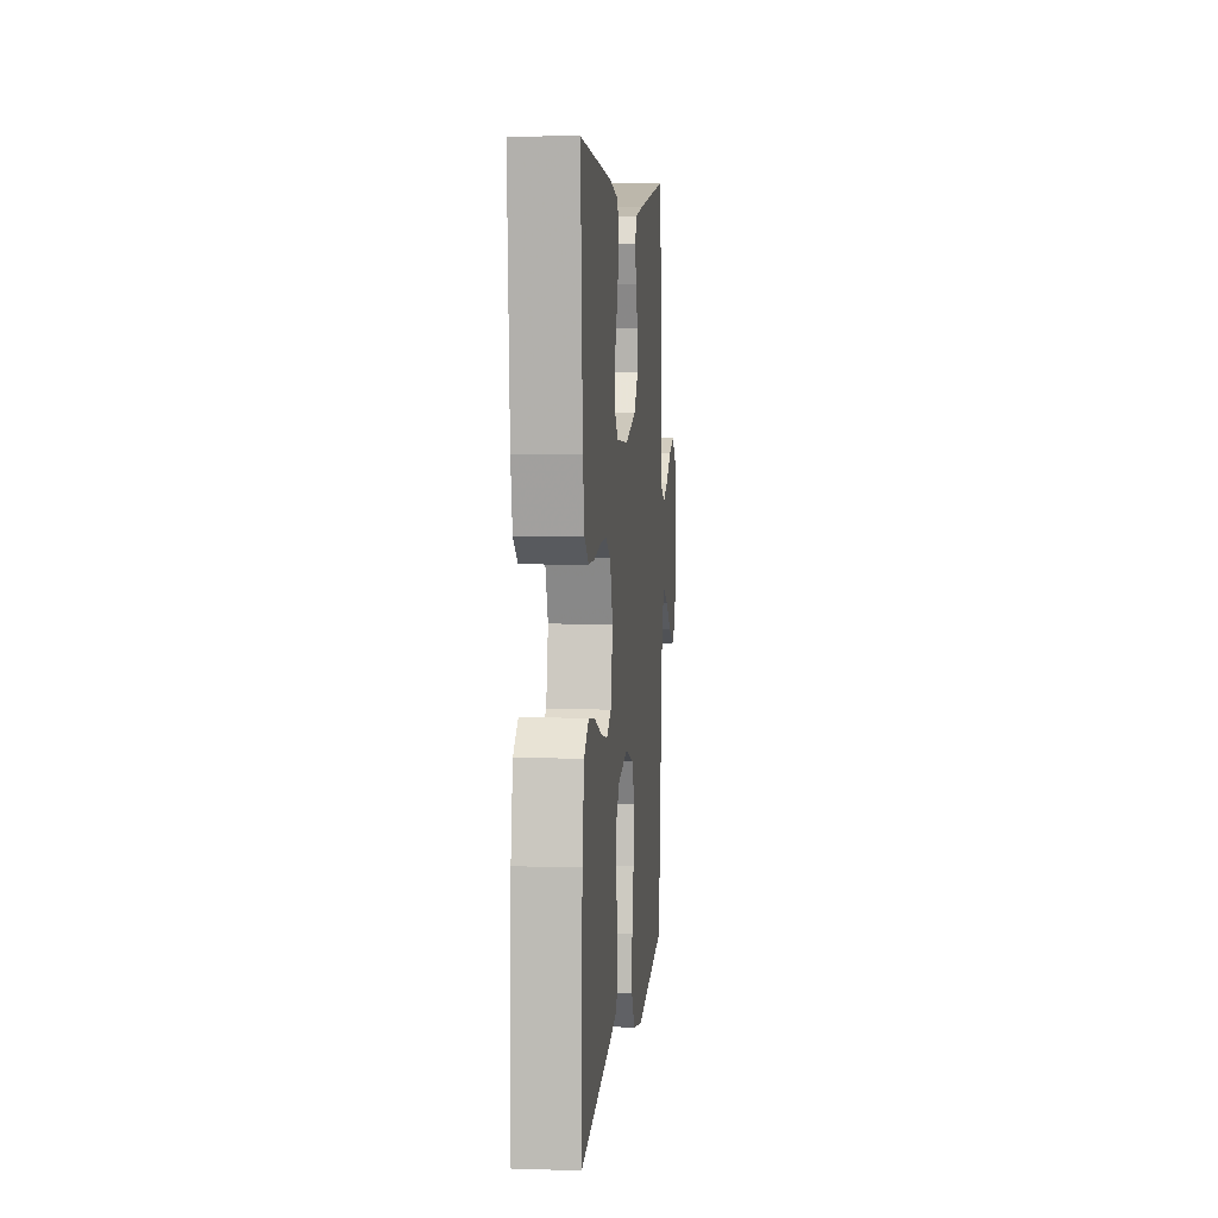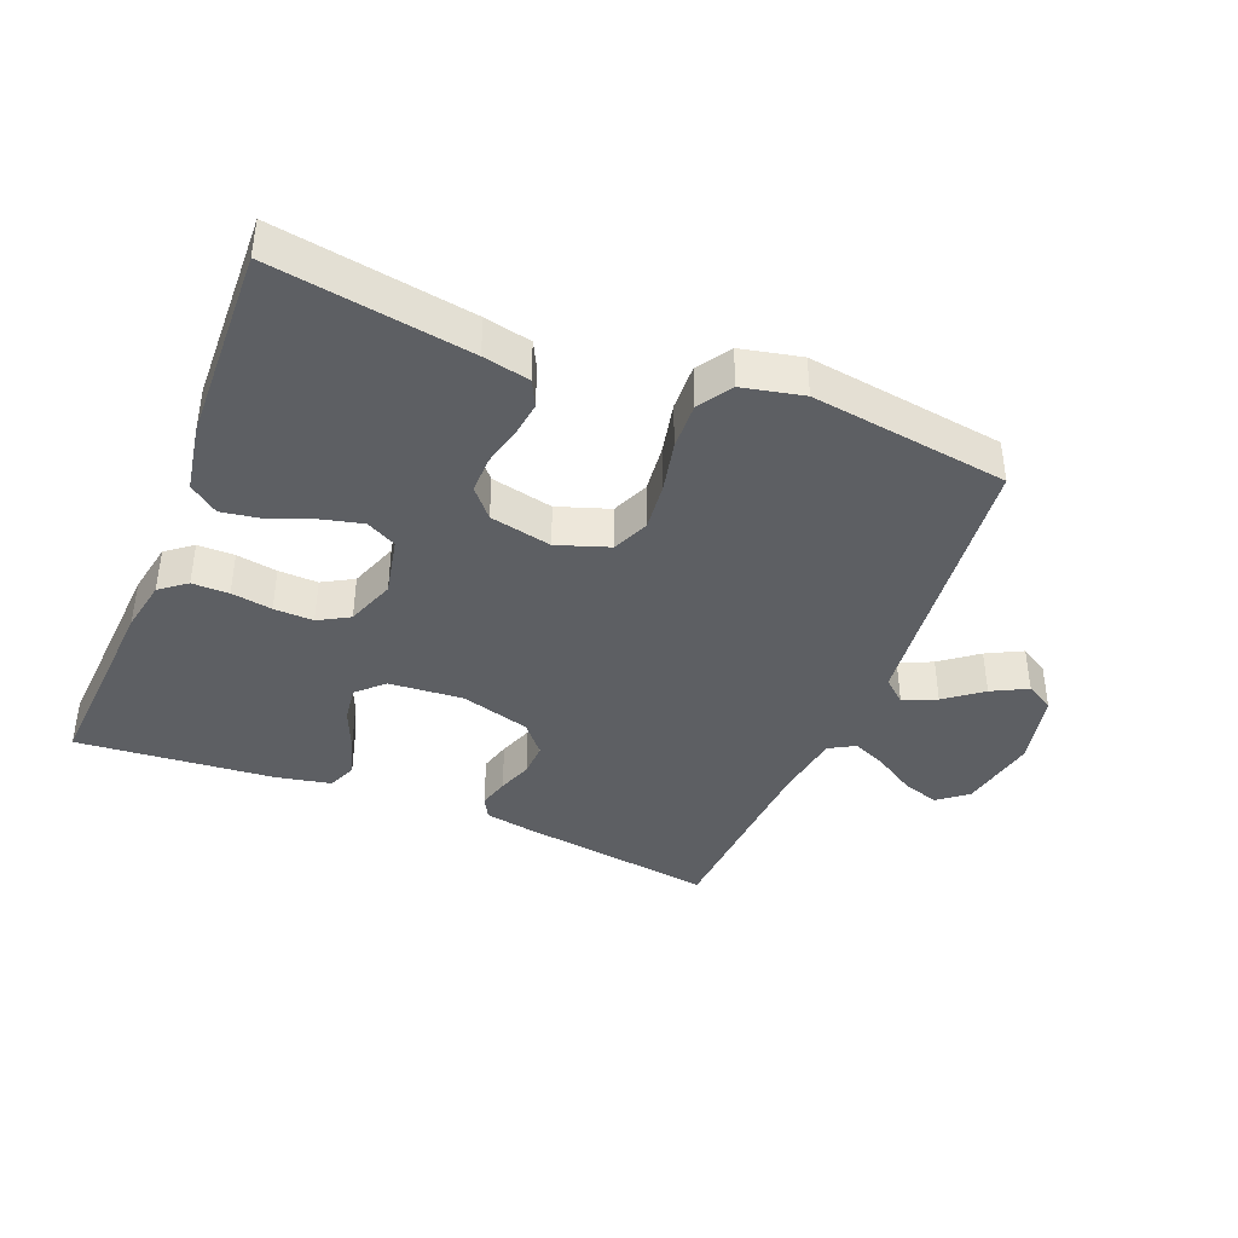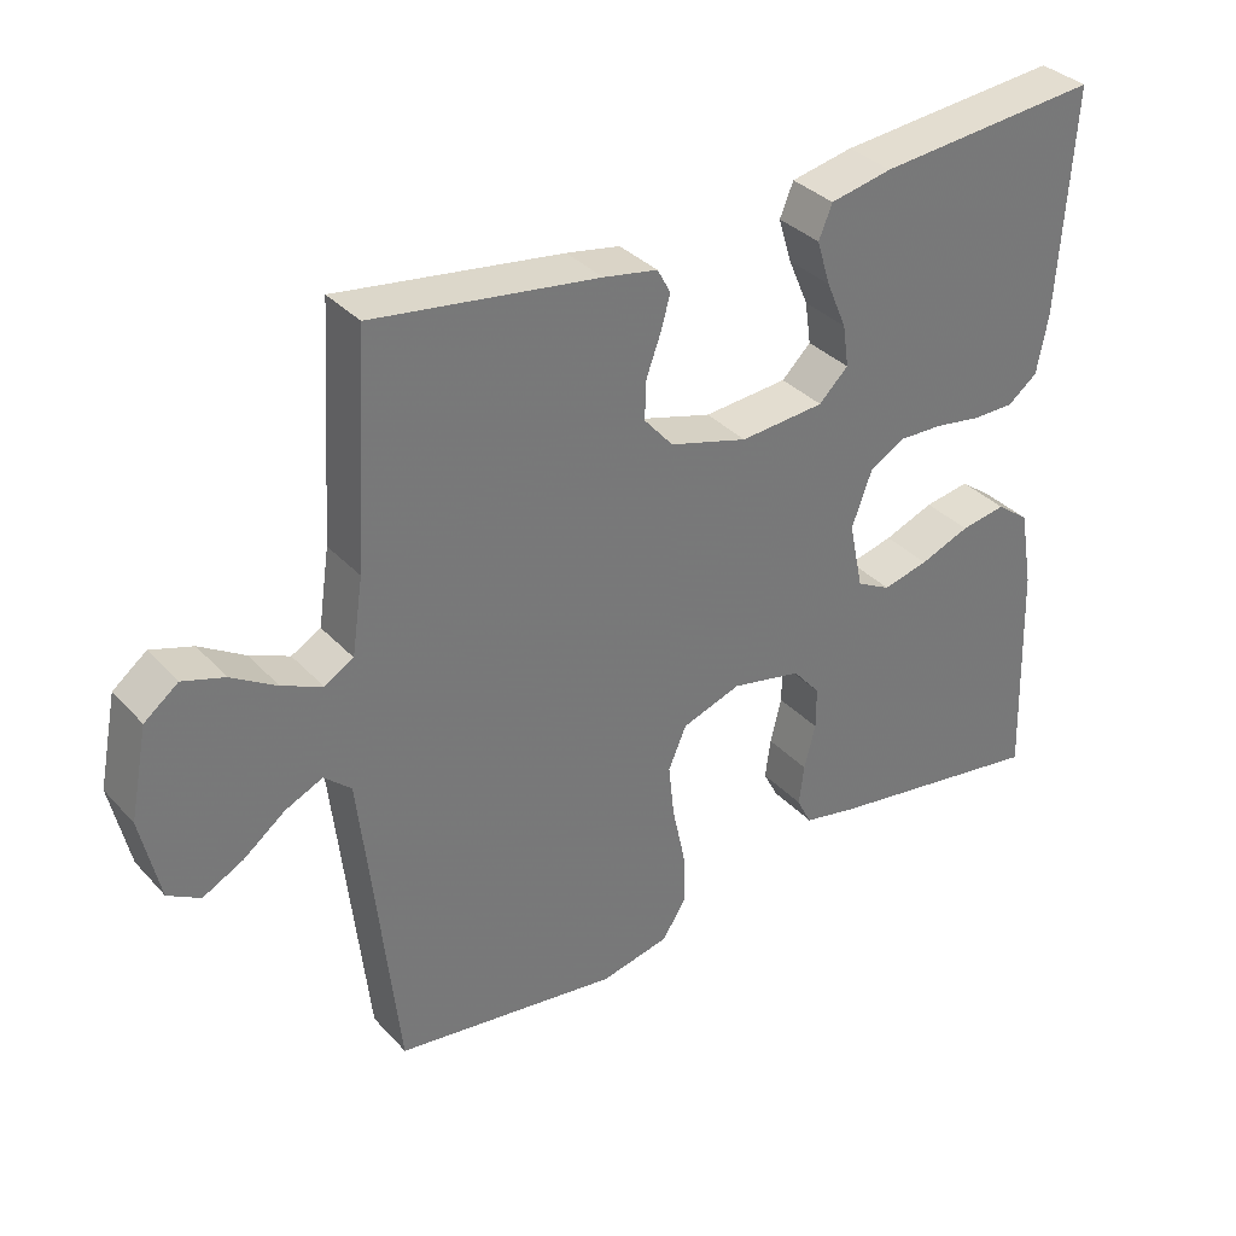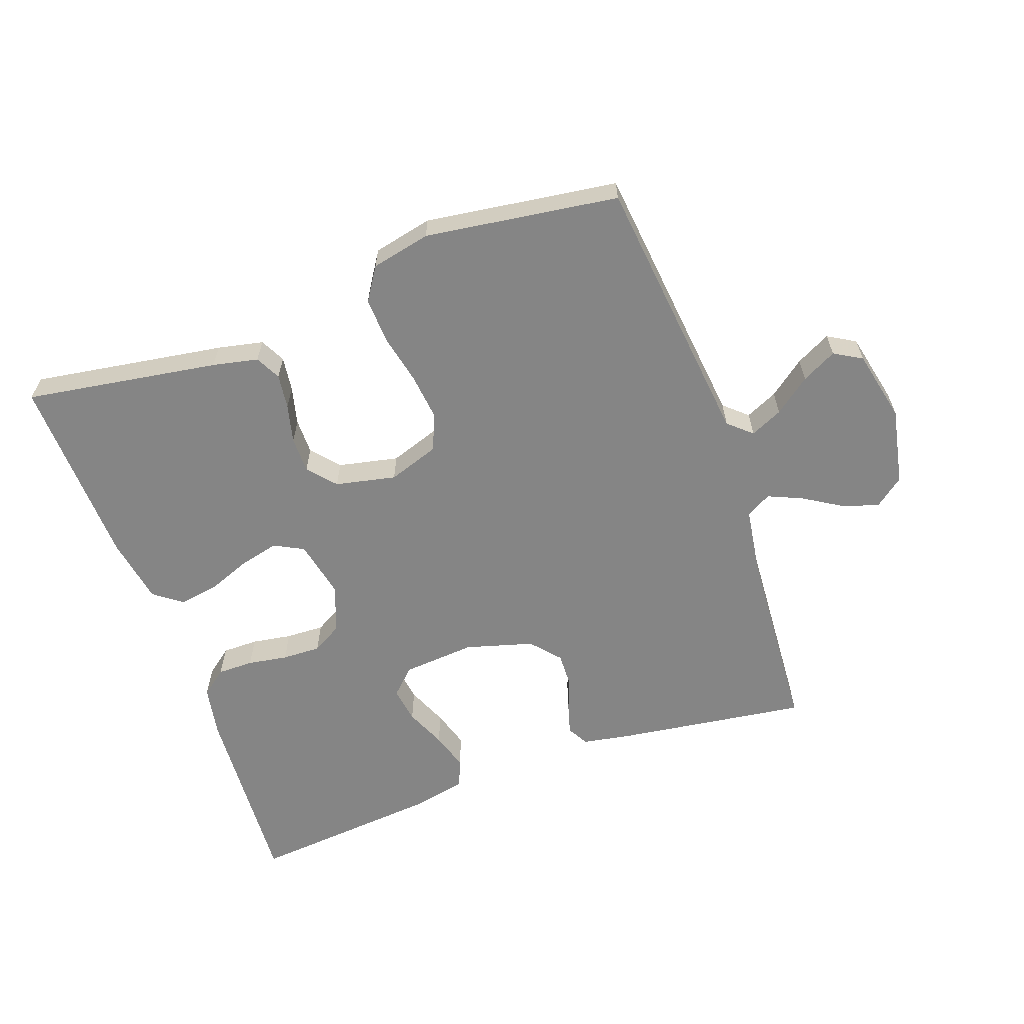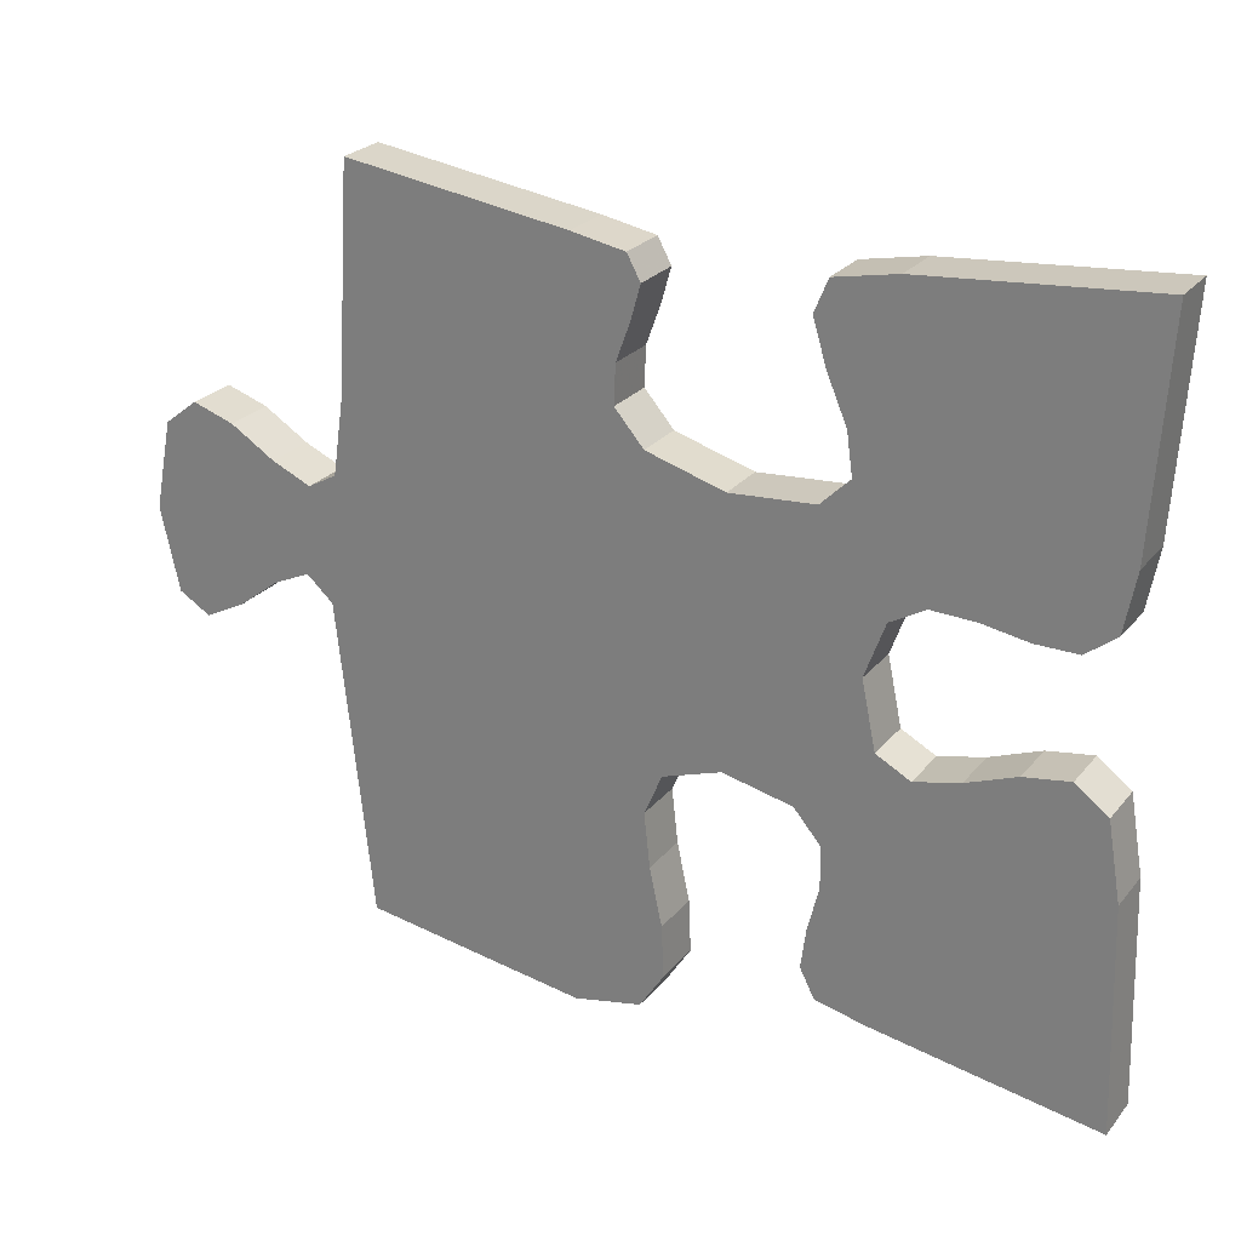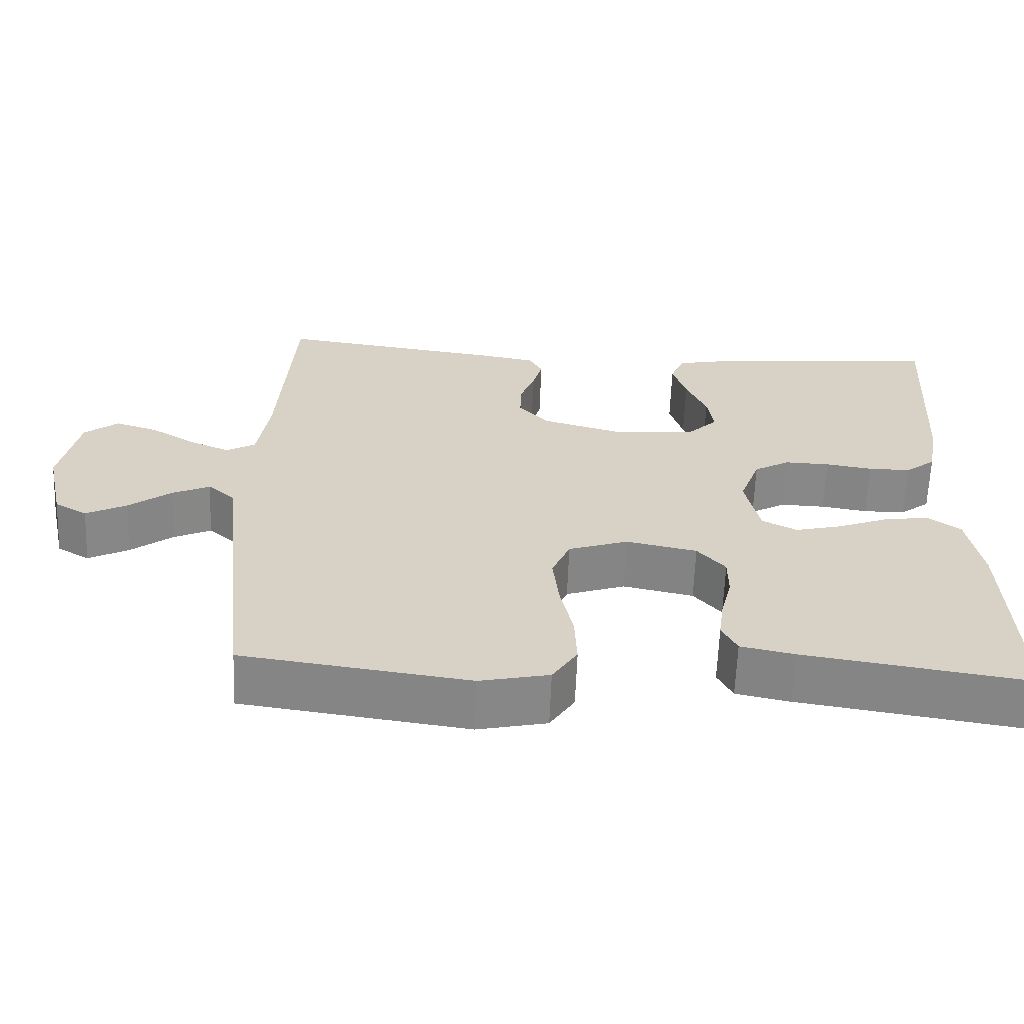
<metadata>
{"format":"obj","ext":"obj","renderer":"f3d","projection":"perspective","resolution":1024,"background":"white","views":[{"elev":6.5,"azim":95.4,"up":"+Z"},{"elev":-40.4,"azim":158.0,"up":"+Y"},{"elev":34.5,"azim":-35.9,"up":"+Z"},{"elev":-61.7,"azim":-160.3,"up":"+Y"},{"elev":25.3,"azim":29.7,"up":"+Z"},{"elev":-62.8,"azim":-2.2,"up":"+Z"}]}
</metadata>
<code>
v -0.5 0.07 0.5
v -0.2 0.07 0.458
v -0.128 0.07 0.445
v -0.11 0.07 0.412
v -0.123 0.07 0.366
v -0.142 0.07 0.314
v -0.144 0.07 0.262
v -0.105 0.07 0.217
v 0 0.07 0.187
v 0.113 0.07 0.196
v 0.152 0.07 0.234
v 0.144 0.07 0.29
v 0.117 0.07 0.353
v 0.099 0.07 0.412
v 0.117 0.07 0.456
v 0.2 0.07 0.473
v 0.5 0.07 0.5
v 0.481 0.07 0.2
v 0.466 0.07 0.12
v 0.426 0.07 0.089
v 0.37 0.07 0.089
v 0.308 0.07 0.099
v 0.248 0.07 0.101
v 0.201 0.07 0.074
v 0.174 0.07 0
v 0.193 0.07 -0.09
v 0.239 0.07 -0.114
v 0.3 0.07 -0.099
v 0.367 0.07 -0.073
v 0.428 0.07 -0.063
v 0.472 0.07 -0.096
v 0.49 0.07 -0.2
v 0.5 0.07 -0.5
v 0.2 0.07 -0.453
v 0.129 0.07 -0.438
v 0.109 0.07 -0.399
v 0.116 0.07 -0.345
v 0.131 0.07 -0.285
v 0.131 0.07 -0.229
v 0.094 0.07 -0.186
v 0 0.07 -0.166
v -0.079 0.07 -0.193
v -0.103 0.07 -0.249
v -0.095 0.07 -0.322
v -0.078 0.07 -0.4
v -0.075 0.07 -0.471
v -0.108 0.07 -0.522
v -0.2 0.07 -0.542
v -0.5 0.07 -0.5
v -0.533 0.07 -0.2
v -0.547 0.07 -0.075
v -0.583 0.07 -0.043
v -0.633 0.07 -0.066
v -0.689 0.07 -0.109
v -0.743 0.07 -0.137
v -0.786 0.07 -0.112
v -0.811 0.07 0
v -0.787 0.07 0.12
v -0.742 0.07 0.155
v -0.686 0.07 0.137
v -0.626 0.07 0.1
v -0.573 0.07 0.077
v -0.534 0.07 0.099
v -0.519 0.07 0.2
v -0.5 0 0.5
v -0.2 0 0.458
v -0.128 0 0.445
v -0.11 0 0.412
v -0.123 0 0.366
v -0.142 0 0.314
v -0.144 0 0.262
v -0.105 0 0.217
v 0 0 0.187
v 0.113 0 0.196
v 0.152 0 0.234
v 0.144 0 0.29
v 0.117 0 0.353
v 0.099 0 0.412
v 0.117 0 0.456
v 0.2 0 0.473
v 0.5 0 0.5
v 0.481 0 0.2
v 0.466 0 0.12
v 0.426 0 0.089
v 0.37 0 0.089
v 0.308 0 0.099
v 0.248 0 0.101
v 0.201 0 0.074
v 0.174 0 0
v 0.193 0 -0.09
v 0.239 0 -0.114
v 0.3 0 -0.099
v 0.367 0 -0.073
v 0.428 0 -0.063
v 0.472 0 -0.096
v 0.49 0 -0.2
v 0.5 0 -0.5
v 0.2 0 -0.453
v 0.129 0 -0.438
v 0.109 0 -0.399
v 0.116 0 -0.345
v 0.131 0 -0.285
v 0.131 0 -0.229
v 0.094 0 -0.186
v 0 0 -0.166
v -0.079 0 -0.193
v -0.103 0 -0.249
v -0.095 0 -0.322
v -0.078 0 -0.4
v -0.075 0 -0.471
v -0.108 0 -0.522
v -0.2 0 -0.542
v -0.5 0 -0.5
v -0.533 0 -0.2
v -0.547 0 -0.075
v -0.583 0 -0.043
v -0.633 0 -0.066
v -0.689 0 -0.109
v -0.743 0 -0.137
v -0.786 0 -0.112
v -0.811 0 0
v -0.787 0 0.12
v -0.742 0 0.155
v -0.686 0 0.137
v -0.626 0 0.1
v -0.573 0 0.077
v -0.534 0 0.099
v -0.519 0 0.2
f 59 60 61
f 58 59 61
f 57 58 61
f 56 57 61
f 55 56 61
f 54 55 61
f 53 54 61
f 52 53 61 62
f 51 52 62 63
f 48 49 50
f 47 48 50
f 46 47 50
f 45 46 50
f 44 45 50
f 51 63 64
f 50 51 64
f 44 50 64
f 43 44 64
f 36 37 38
f 35 36 38
f 34 35 38
f 33 34 38
f 32 33 38
f 31 32 38
f 30 31 38
f 29 30 38
f 28 29 38
f 27 28 38 39
f 26 27 39 40
f 20 21 22
f 19 20 22
f 18 19 22
f 17 18 22
f 16 17 22
f 15 16 22
f 14 15 22
f 13 14 22
f 12 13 22
f 11 12 22 23
f 10 11 23 24
f 4 5 6
f 3 4 6
f 2 3 6
f 1 2 6
f 64 1 6
f 64 6 7
f 64 7 8
f 43 64 8
f 42 43 8
f 41 42 8 9
f 41 9 10
f 40 41 10
f 26 40 10
f 25 26 10
f 10 24 25
f 125 124 123
f 125 123 122
f 125 122 121
f 125 121 120
f 125 120 119
f 125 119 118
f 125 118 117
f 126 125 117 116
f 127 126 116 115
f 114 113 112
f 114 112 111
f 114 111 110
f 114 110 109
f 114 109 108
f 128 127 115
f 128 115 114
f 128 114 108
f 128 108 107
f 102 101 100
f 102 100 99
f 102 99 98
f 102 98 97
f 102 97 96
f 102 96 95
f 102 95 94
f 102 94 93
f 102 93 92
f 103 102 92 91
f 104 103 91 90
f 86 85 84
f 86 84 83
f 86 83 82
f 86 82 81
f 86 81 80
f 86 80 79
f 86 79 78
f 86 78 77
f 86 77 76
f 87 86 76 75
f 88 87 75 74
f 70 69 68
f 70 68 67
f 70 67 66
f 70 66 65
f 70 65 128
f 71 70 128
f 72 71 128
f 72 128 107
f 72 107 106
f 73 72 106 105
f 74 73 105
f 74 105 104
f 74 104 90
f 74 90 89
f 89 88 74
f 1 65 66 2
f 2 66 67 3
f 3 67 68 4
f 4 68 69 5
f 5 69 70 6
f 6 70 71 7
f 7 71 72 8
f 8 72 73 9
f 9 73 74 10
f 10 74 75 11
f 11 75 76 12
f 12 76 77 13
f 13 77 78 14
f 14 78 79 15
f 15 79 80 16
f 16 80 81 17
f 17 81 82 18
f 18 82 83 19
f 19 83 84 20
f 20 84 85 21
f 21 85 86 22
f 22 86 87 23
f 23 87 88 24
f 24 88 89 25
f 25 89 90 26
f 26 90 91 27
f 27 91 92 28
f 28 92 93 29
f 29 93 94 30
f 30 94 95 31
f 31 95 96 32
f 32 96 97 33
f 33 97 98 34
f 34 98 99 35
f 35 99 100 36
f 36 100 101 37
f 37 101 102 38
f 38 102 103 39
f 39 103 104 40
f 40 104 105 41
f 41 105 106 42
f 42 106 107 43
f 43 107 108 44
f 44 108 109 45
f 45 109 110 46
f 46 110 111 47
f 47 111 112 48
f 48 112 113 49
f 49 113 114 50
f 50 114 115 51
f 51 115 116 52
f 52 116 117 53
f 53 117 118 54
f 54 118 119 55
f 55 119 120 56
f 56 120 121 57
f 57 121 122 58
f 58 122 123 59
f 59 123 124 60
f 60 124 125 61
f 61 125 126 62
f 62 126 127 63
f 63 127 128 64
f 64 128 65 1

</code>
